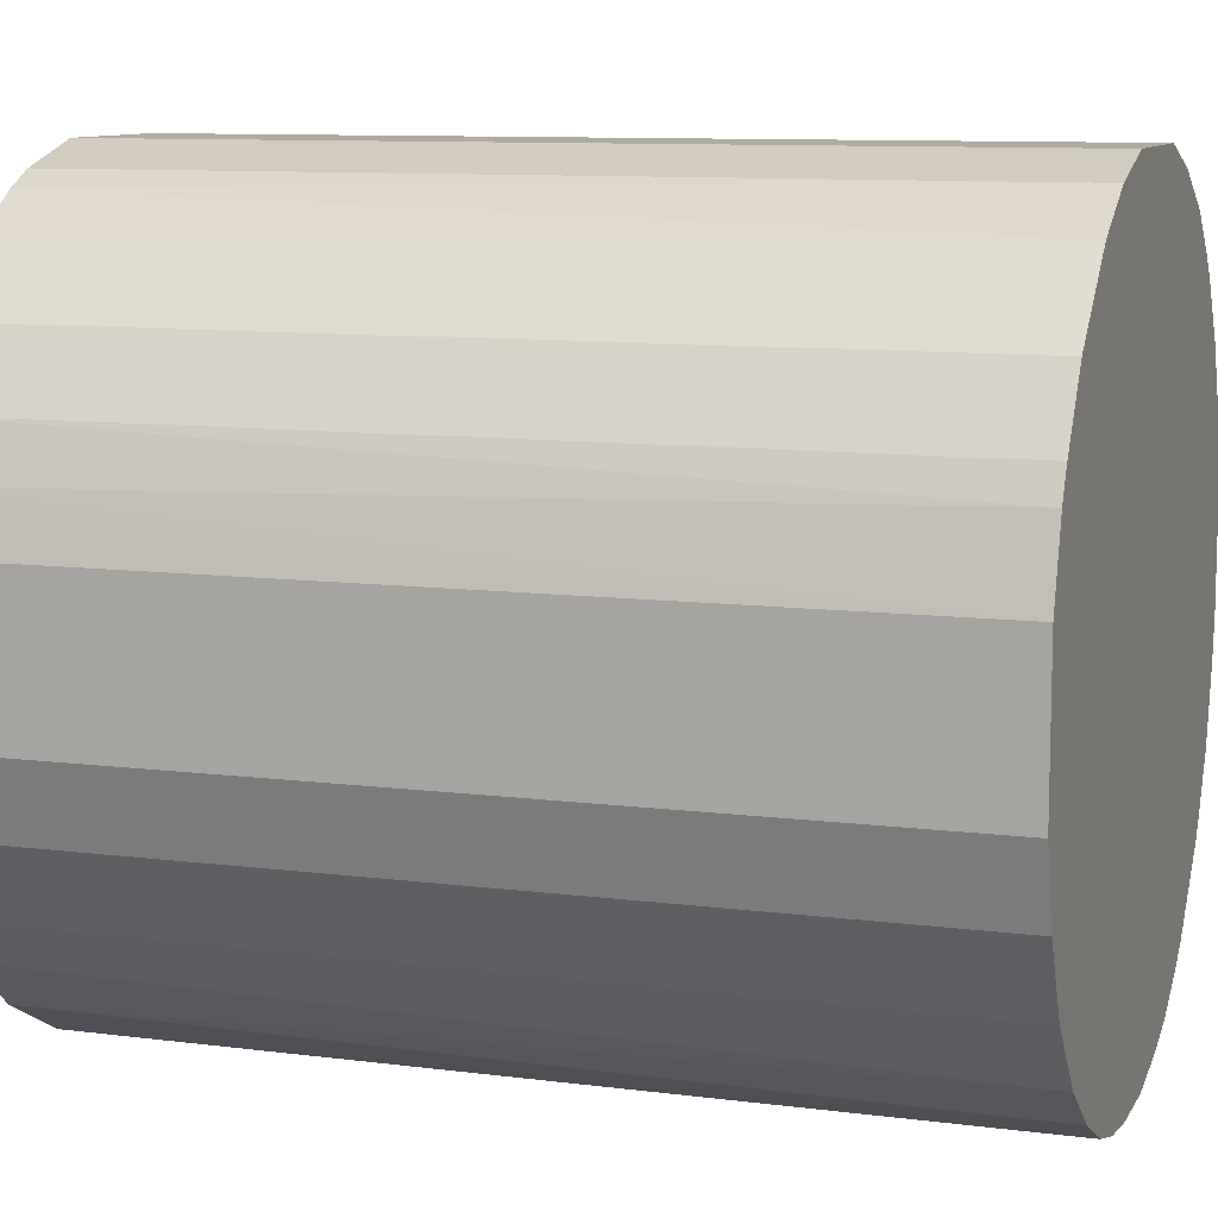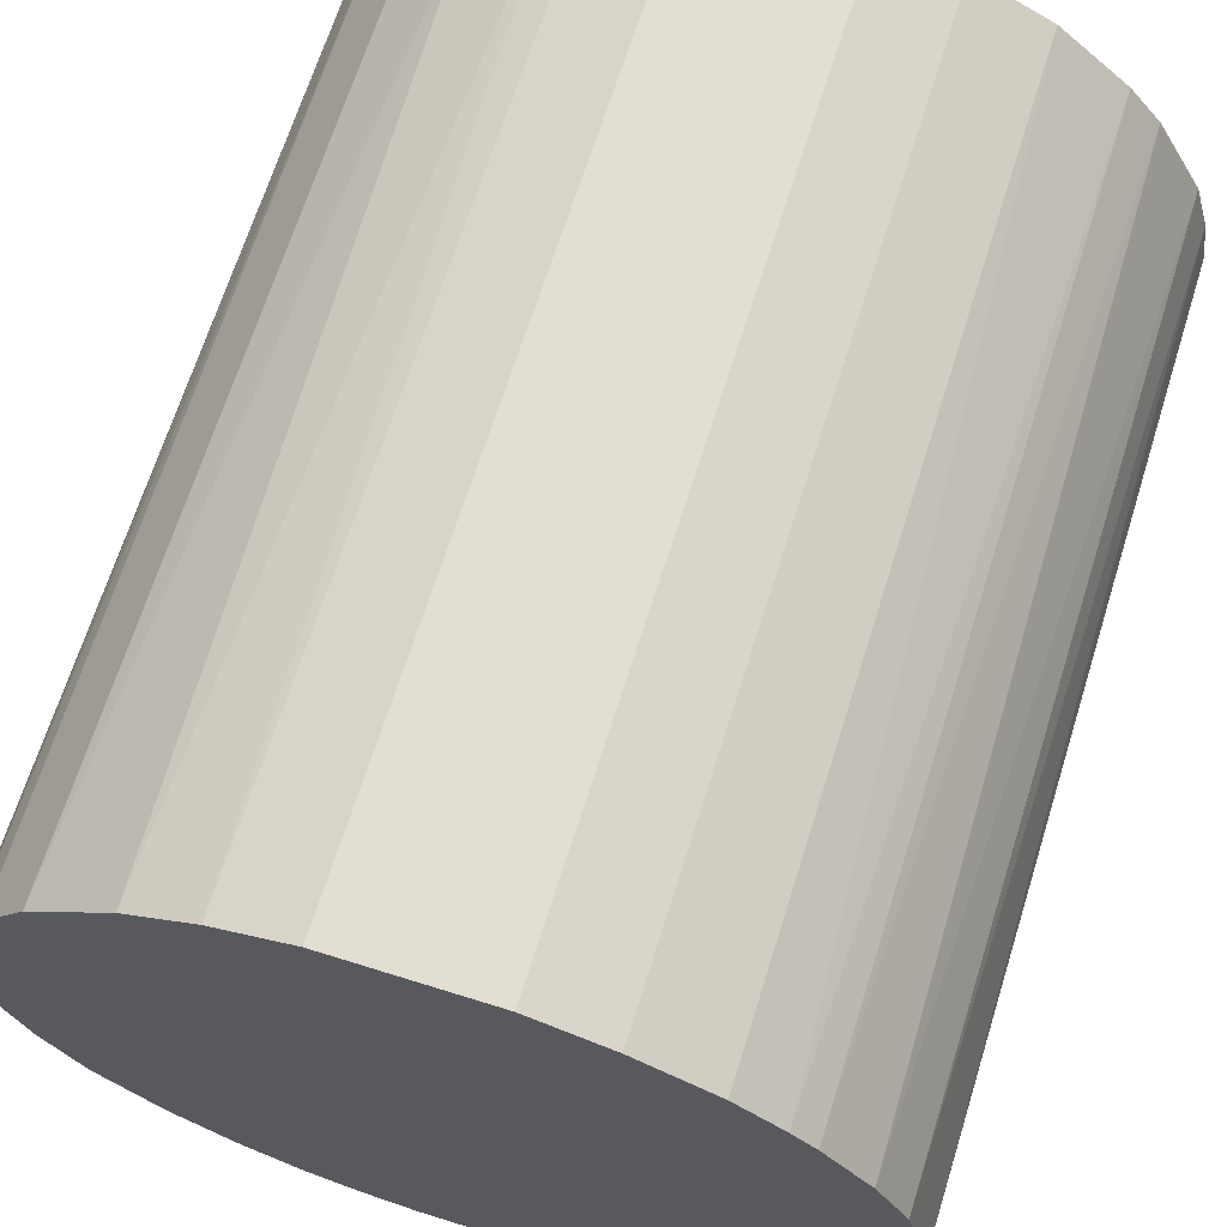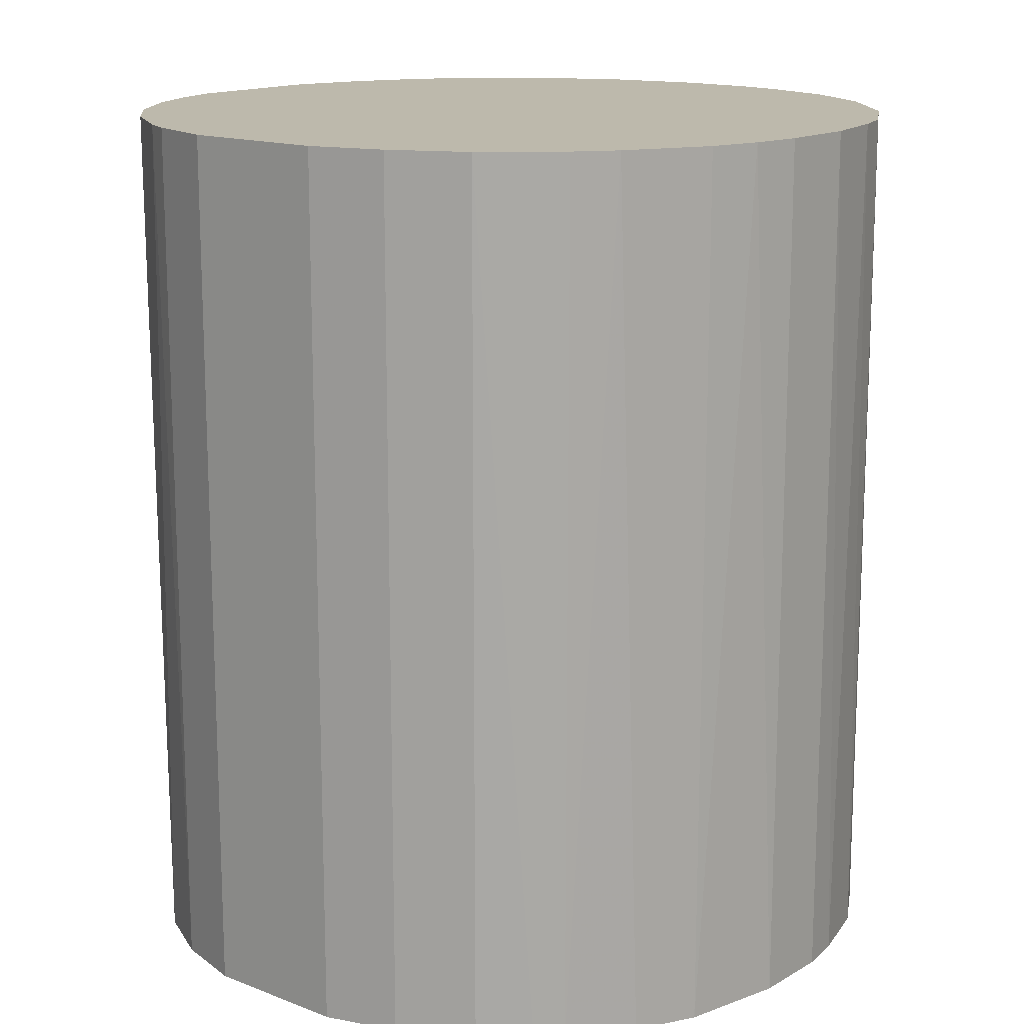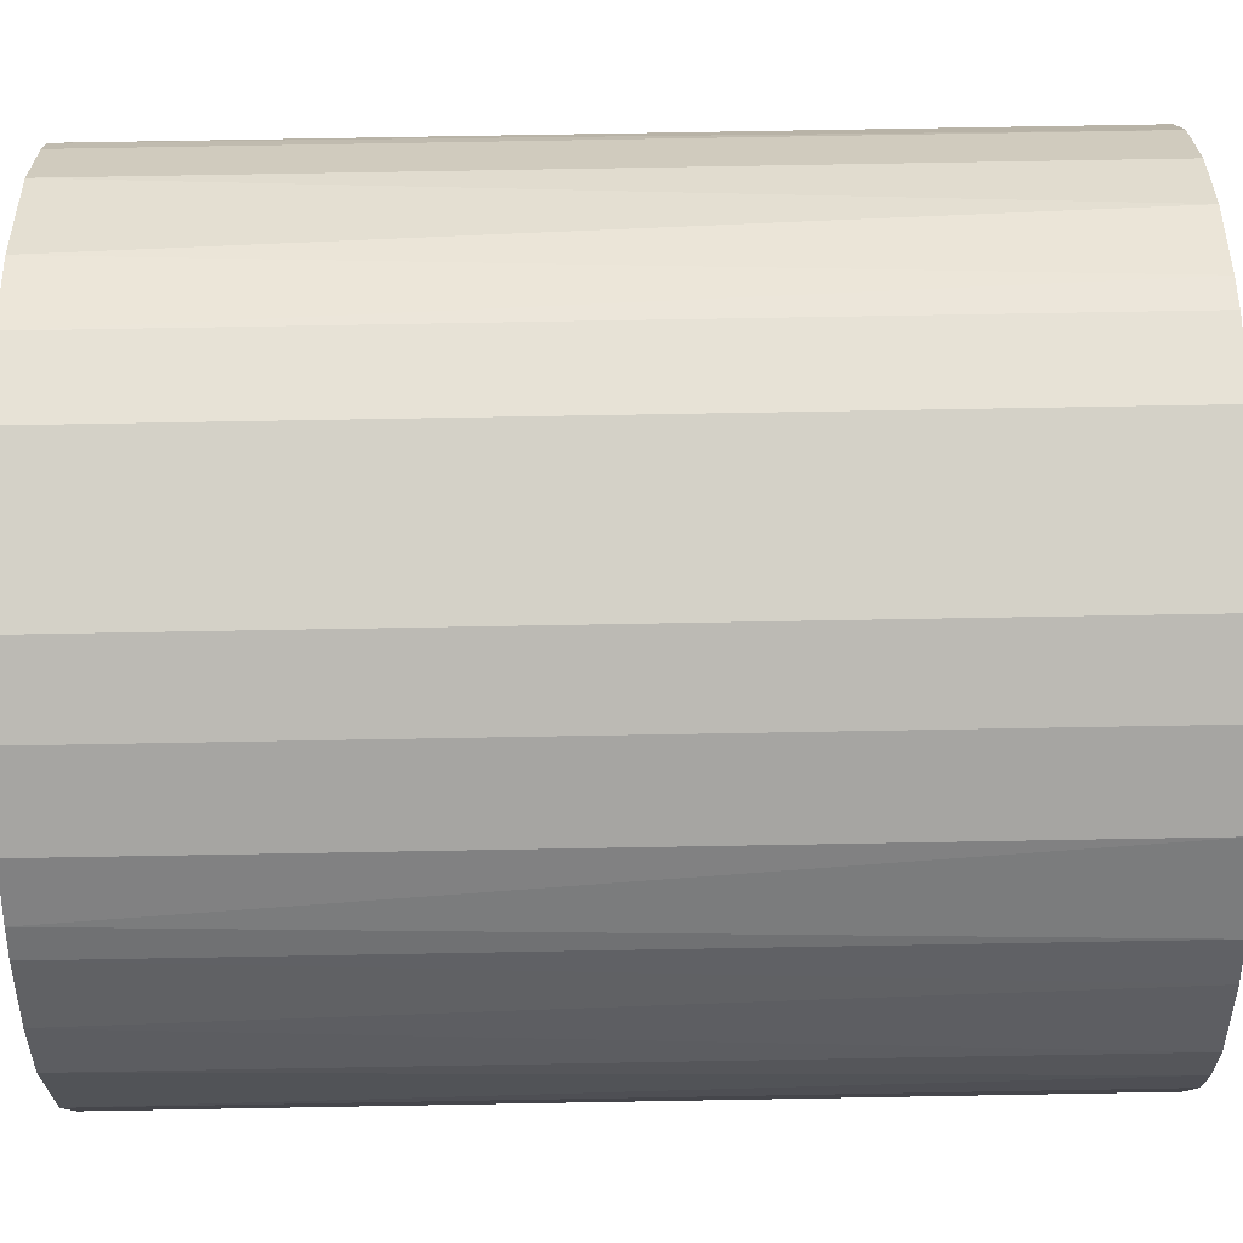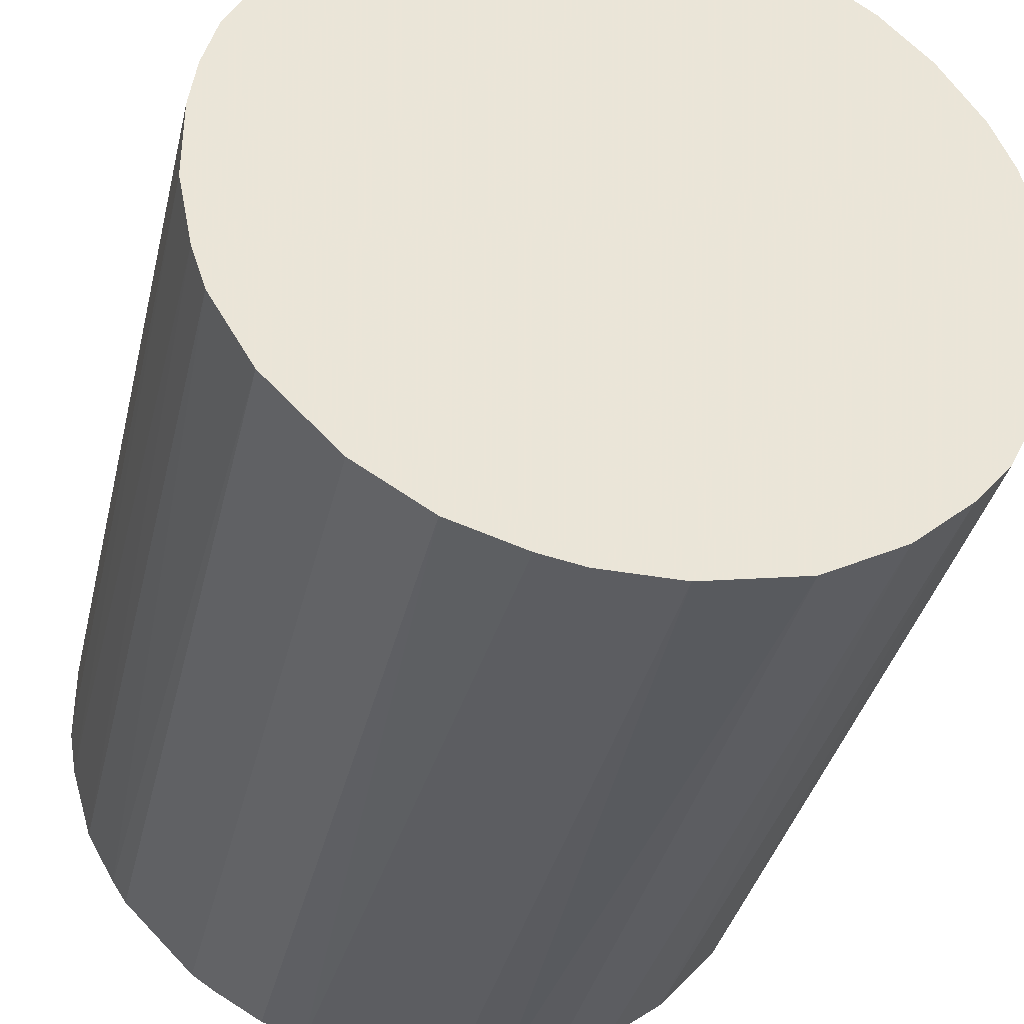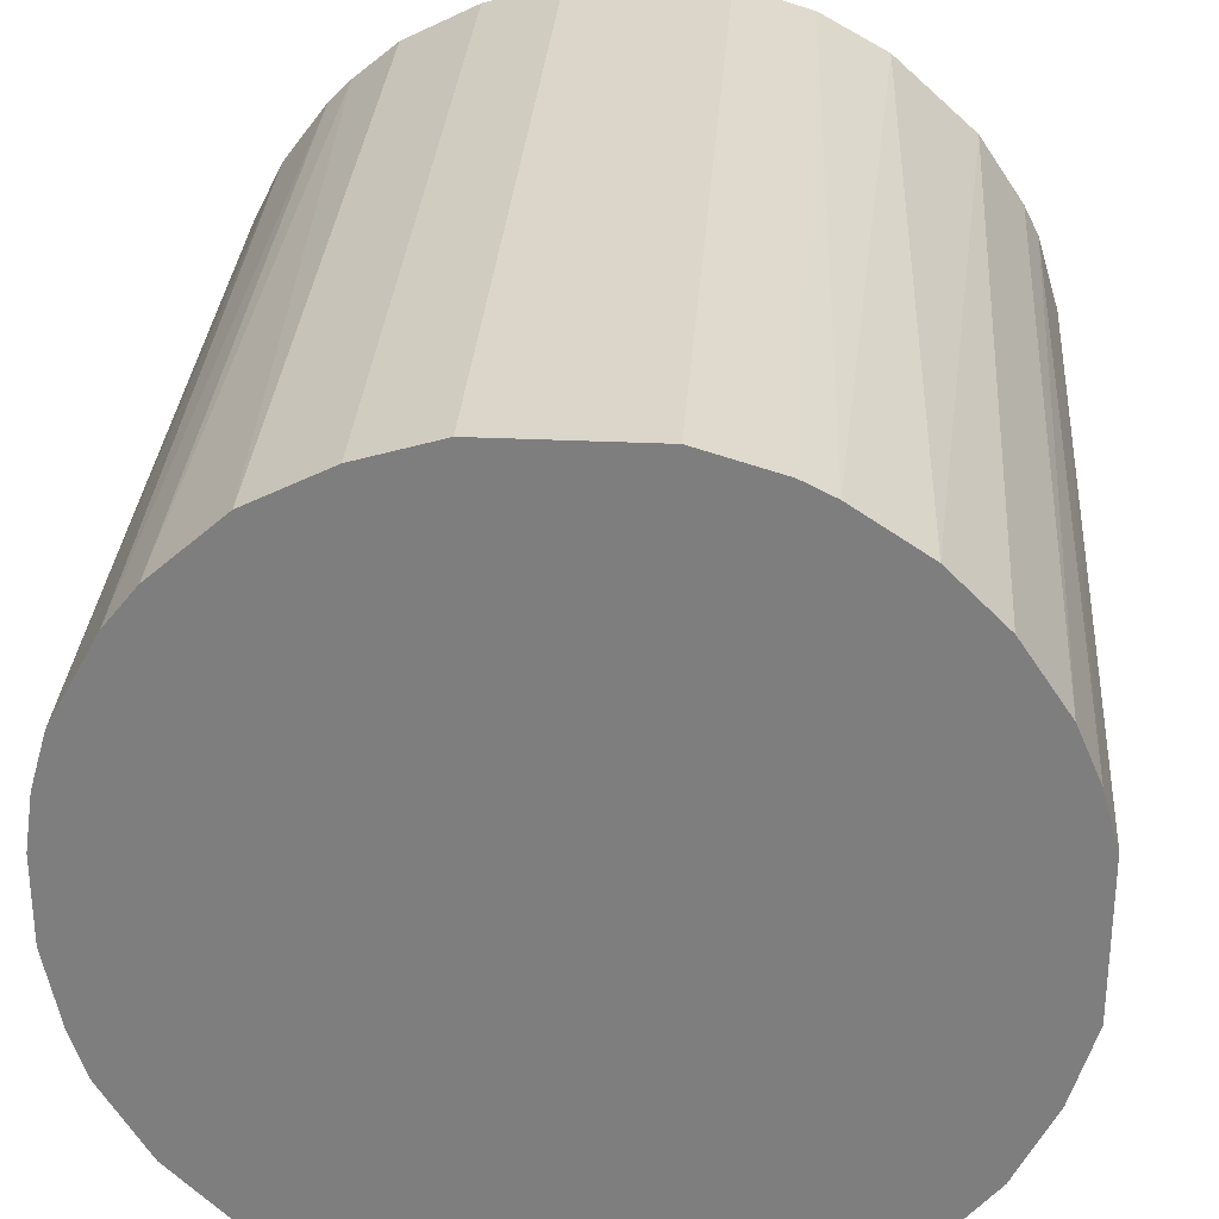
<metadata>
{"format":"obj","ext":"obj","renderer":"f3d","projection":"perspective","resolution":1024,"background":"white","views":[{"elev":9.8,"azim":108.6,"up":"+Y"},{"elev":67.5,"azim":-162.6,"up":"+Y"},{"elev":15.0,"azim":-140.5,"up":"+Z"},{"elev":79.8,"azim":-91.0,"up":"+Y"},{"elev":-36.8,"azim":-13.0,"up":"+Y"},{"elev":30.1,"azim":4.0,"up":"+Y"}]}
</metadata>
<code>
o convex_0
v -0.02167 -0.005002 -0.02542
v 0.02191 0.004392 0.02542
v 0.02106 0.007381 0.02542
v -0.02124 -0.006712 0.02542
v 0.00824 -0.02081 -0.02542
v 0.004392 0.02191 -0.02542
v -0.01269 0.01849 0.02542
v -0.00244 -0.02209 0.02542
v 0.02191 0.004392 -0.02542
v 0.01849 -0.01269 0.02542
v -0.0191 0.01165 -0.02542
v -0.01227 -0.01867 -0.02542
v 0.01038 0.01977 0.02542
v 0.02063 -0.008422 -0.02542
v -0.02167 0.005245 0.02542
v 0.01721 0.01422 -0.02542
v -0.008424 0.02063 -0.02542
v -0.00415 0.02191 0.02542
v -0.01782 -0.01355 0.02542
v 0.00824 -0.02081 0.02542
v -0.00244 -0.02209 -0.02542
v 0.01508 -0.01654 -0.02542
v 0.02191 -0.004149 0.02542
v -0.009277 -0.02038 0.02542
v -0.01868 -0.01227 -0.02542
v -0.0221 0.002255 -0.02542
v 0.01721 0.01422 0.02542
v -0.01825 0.01294 0.02542
v 0.01251 0.01849 -0.02542
v -0.01526 0.01635 -0.02542
v 0.004392 0.02191 0.02542
v 0.01294 -0.01825 0.02542
v -0.0221 -0.002439 0.02542
v 0.002256 -0.02209 0.02542
v 0.02191 -0.004149 -0.02542
v -0.00415 0.02191 -0.02542
v 0.01978 0.01037 -0.02542
v -0.006714 -0.02124 -0.02542
v -0.02081 0.008238 -0.02542
v -0.01355 -0.01782 0.02542
v 0.005245 -0.02166 -0.02542
v 0.01849 -0.01269 -0.02542
v 0.008666 0.02063 -0.02542
v 0.01422 0.01721 0.02542
v -0.02039 -0.009275 -0.02542
v -0.01355 -0.01782 -0.02542
v -0.02081 0.008238 0.02542
v -0.008424 0.02063 0.02542
v 0.02063 -0.008422 0.02542
v -0.01269 0.01849 -0.02542
v 0.01166 -0.0191 -0.02542
v -0.02039 -0.009275 0.02542
v 0.01636 -0.01526 0.02542
v 0.01978 0.01037 0.02542
v -0.01654 0.01507 0.02542
v -0.0221 0.002255 0.02542
v -0.0221 -0.002439 -0.02542
v 0.002256 -0.02209 -0.02542
v -0.009277 -0.02038 -0.02542
v -0.01782 -0.01355 -0.02542
v 0.02063 0.008664 -0.02542
v -0.005003 -0.02166 0.02542
v 0.008666 0.02063 0.02542
v -0.01654 0.01507 -0.02542
f 55 30 64
f 2 3 4
f 5 1 6
f 4 3 7
f 2 4 8
f 3 2 9
f 5 6 9
f 2 8 10
f 6 1 11
f 1 5 12
f 7 3 13
f 5 9 14
f 4 7 15
f 9 6 16
f 6 11 17
f 7 13 18
f 8 4 19
f 10 8 20
f 12 5 21
f 5 14 22
f 9 2 23
f 2 10 23
f 8 19 24
f 1 12 25
f 11 1 26
f 13 3 27
f 15 7 28
f 16 6 29
f 17 11 30
f 6 18 31
f 18 13 31
f 10 20 32
f 1 4 33
f 4 15 33
f 20 8 34
f 8 21 34
f 14 9 35
f 9 23 35
f 23 14 35
f 6 17 36
f 18 6 36
f 17 18 36
f 9 16 37
f 16 27 37
f 12 21 38
f 11 26 39
f 26 15 39
f 24 19 40
f 12 24 40
f 5 20 41
f 21 5 41
f 20 34 41
f 14 10 42
f 22 14 42
f 29 6 43
f 13 29 43
f 6 31 43
f 13 27 44
f 27 16 44
f 29 13 44
f 16 29 44
f 4 1 45
f 1 25 45
f 25 12 46
f 40 19 46
f 12 40 46
f 28 11 47
f 15 28 47
f 11 39 47
f 39 15 47
f 17 7 48
f 7 18 48
f 18 17 48
f 10 14 49
f 23 10 49
f 14 23 49
f 7 17 50
f 30 7 50
f 17 30 50
f 20 5 51
f 5 22 51
f 32 20 51
f 22 32 51
f 19 4 52
f 25 19 52
f 4 45 52
f 45 25 52
f 10 32 53
f 32 22 53
f 42 10 53
f 22 42 53
f 27 3 54
f 37 27 54
f 28 7 55
f 7 30 55
f 15 26 56
f 33 15 56
f 26 33 56
f 26 1 57
f 1 33 57
f 33 26 57
f 34 21 58
f 21 41 58
f 41 34 58
f 24 12 59
f 12 38 59
f 38 24 59
f 19 25 60
f 25 46 60
f 46 19 60
f 3 9 61
f 9 37 61
f 54 3 61
f 37 54 61
f 21 8 62
f 8 24 62
f 38 21 62
f 24 38 62
f 31 13 63
f 13 43 63
f 43 31 63
f 11 28 64
f 30 11 64
f 28 55 64

</code>
